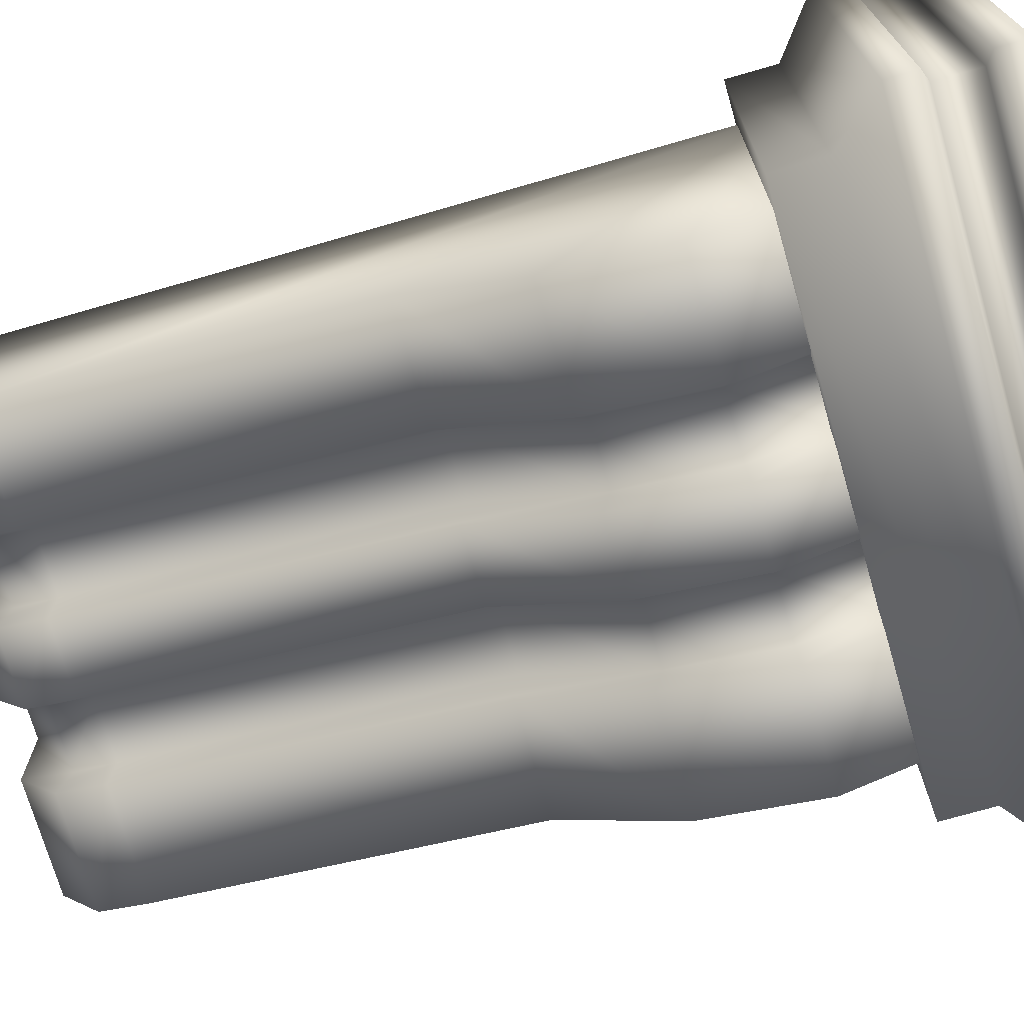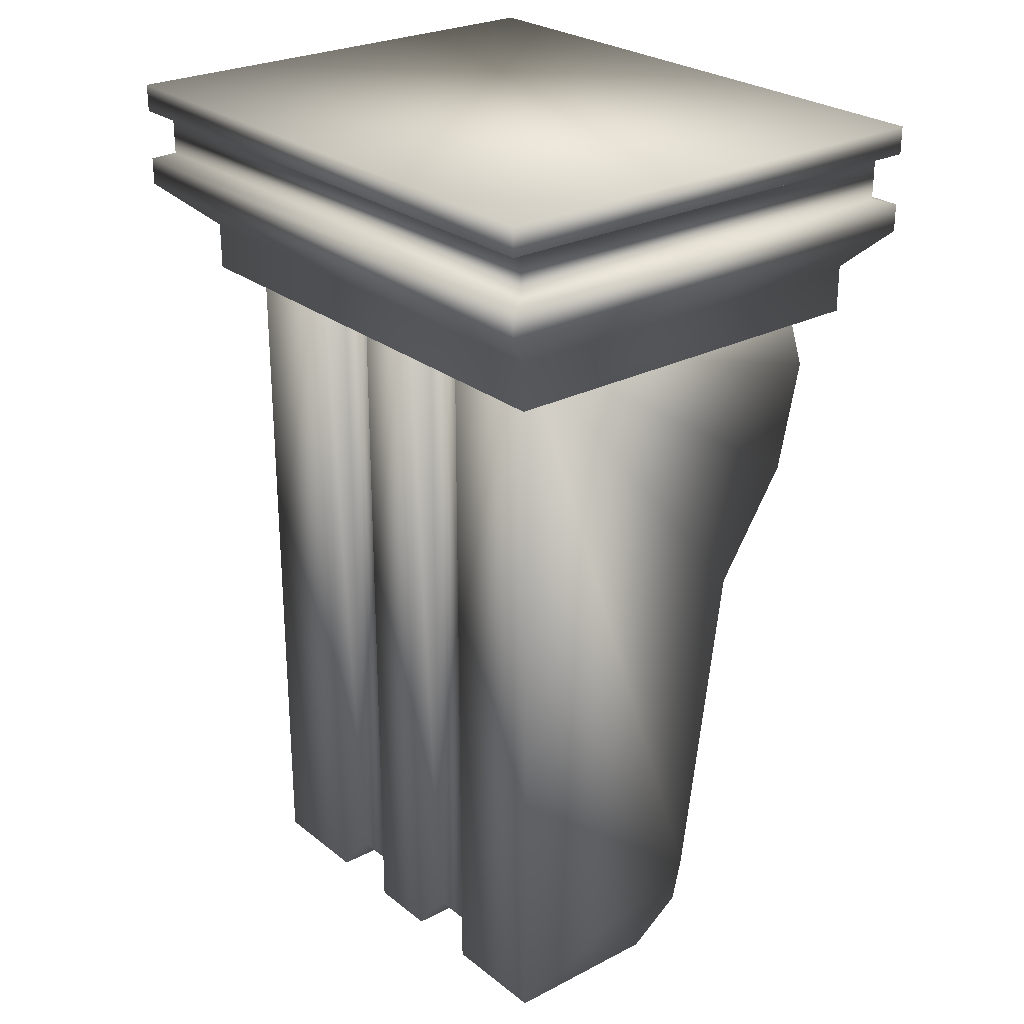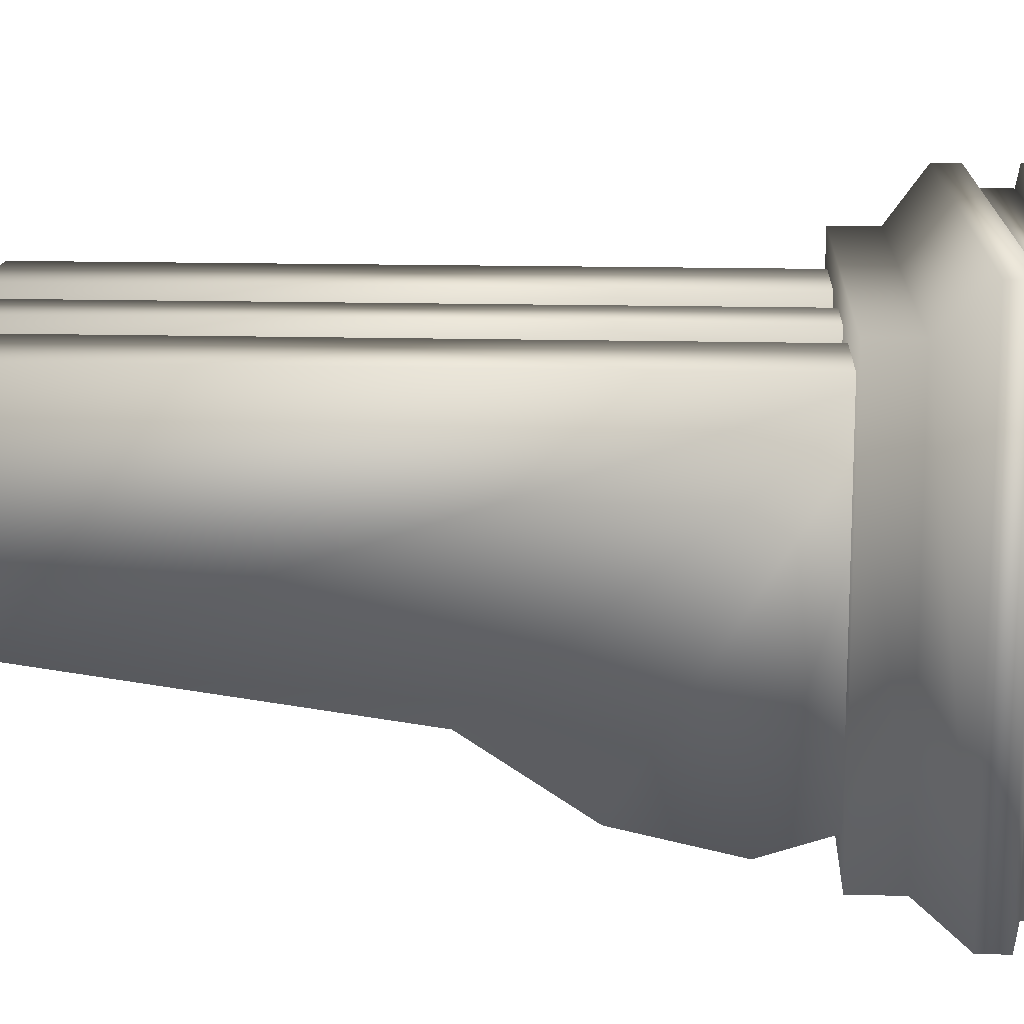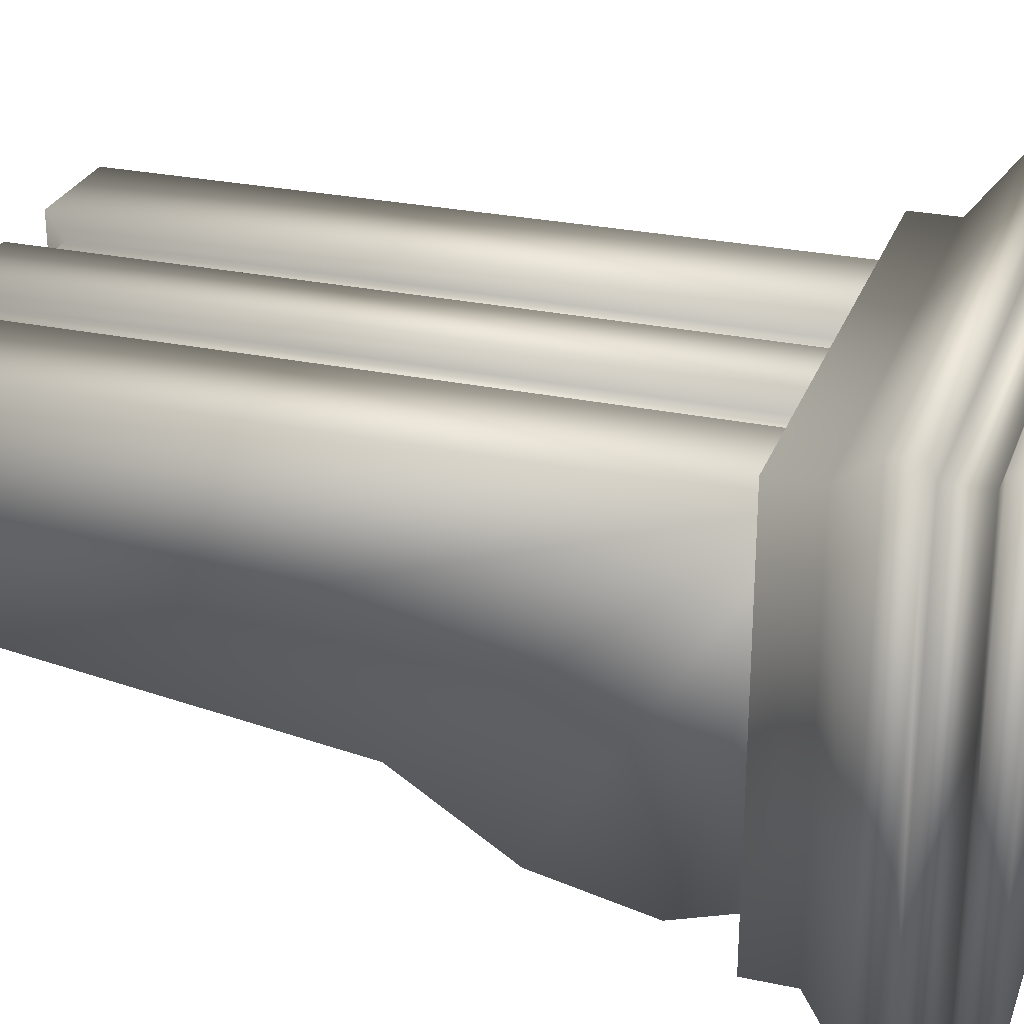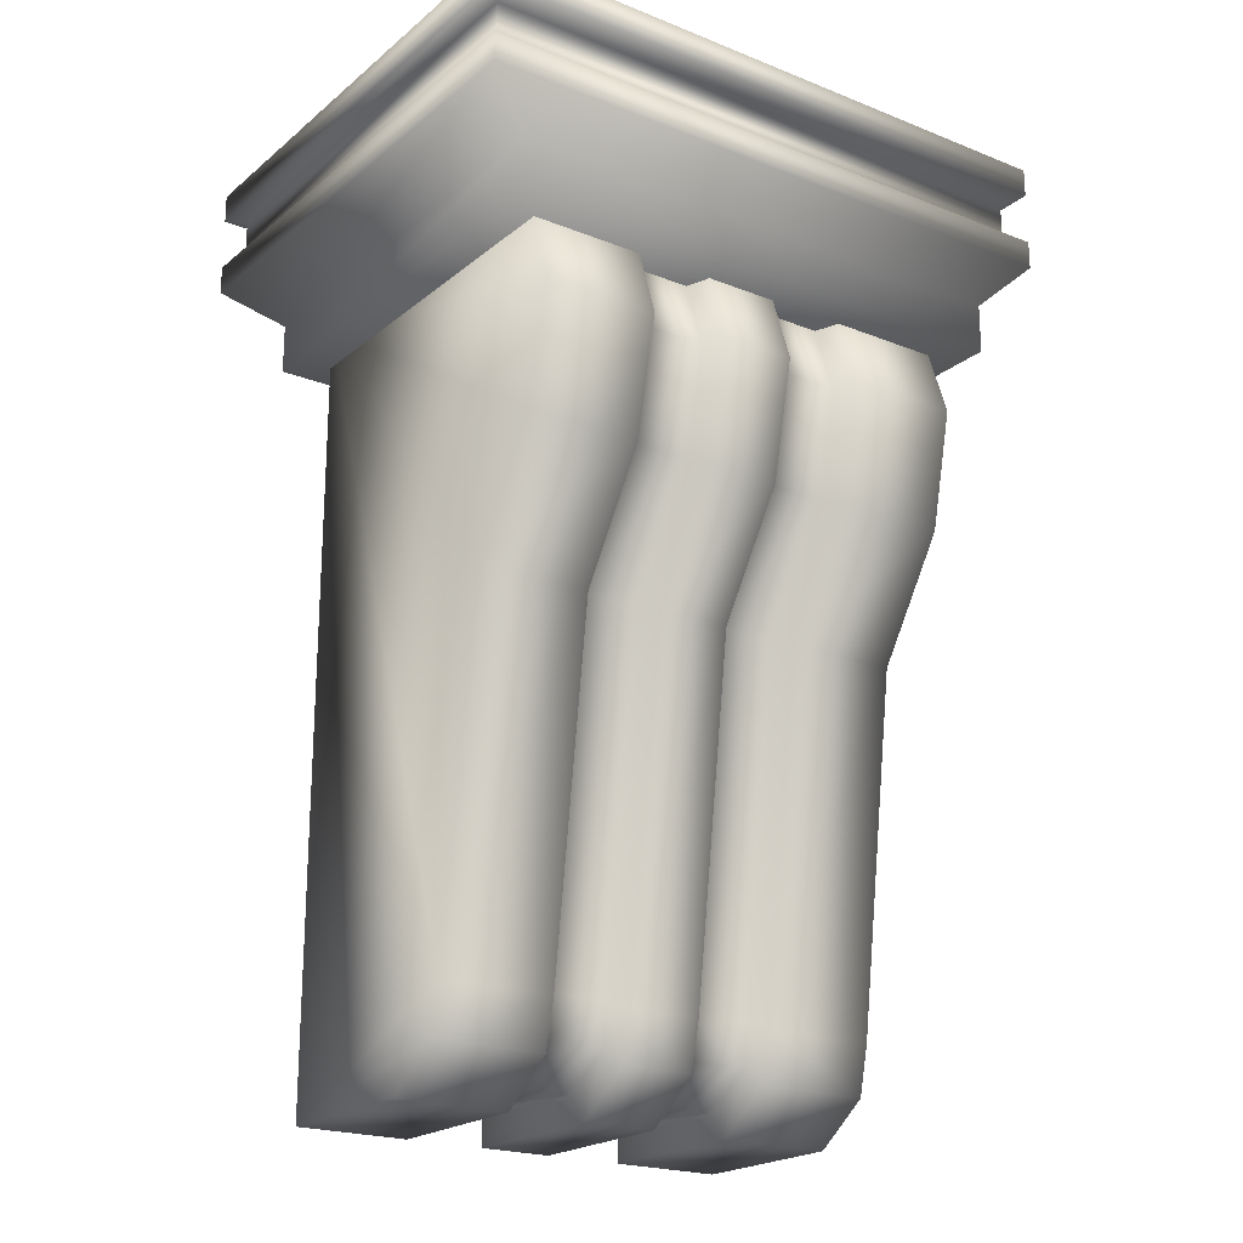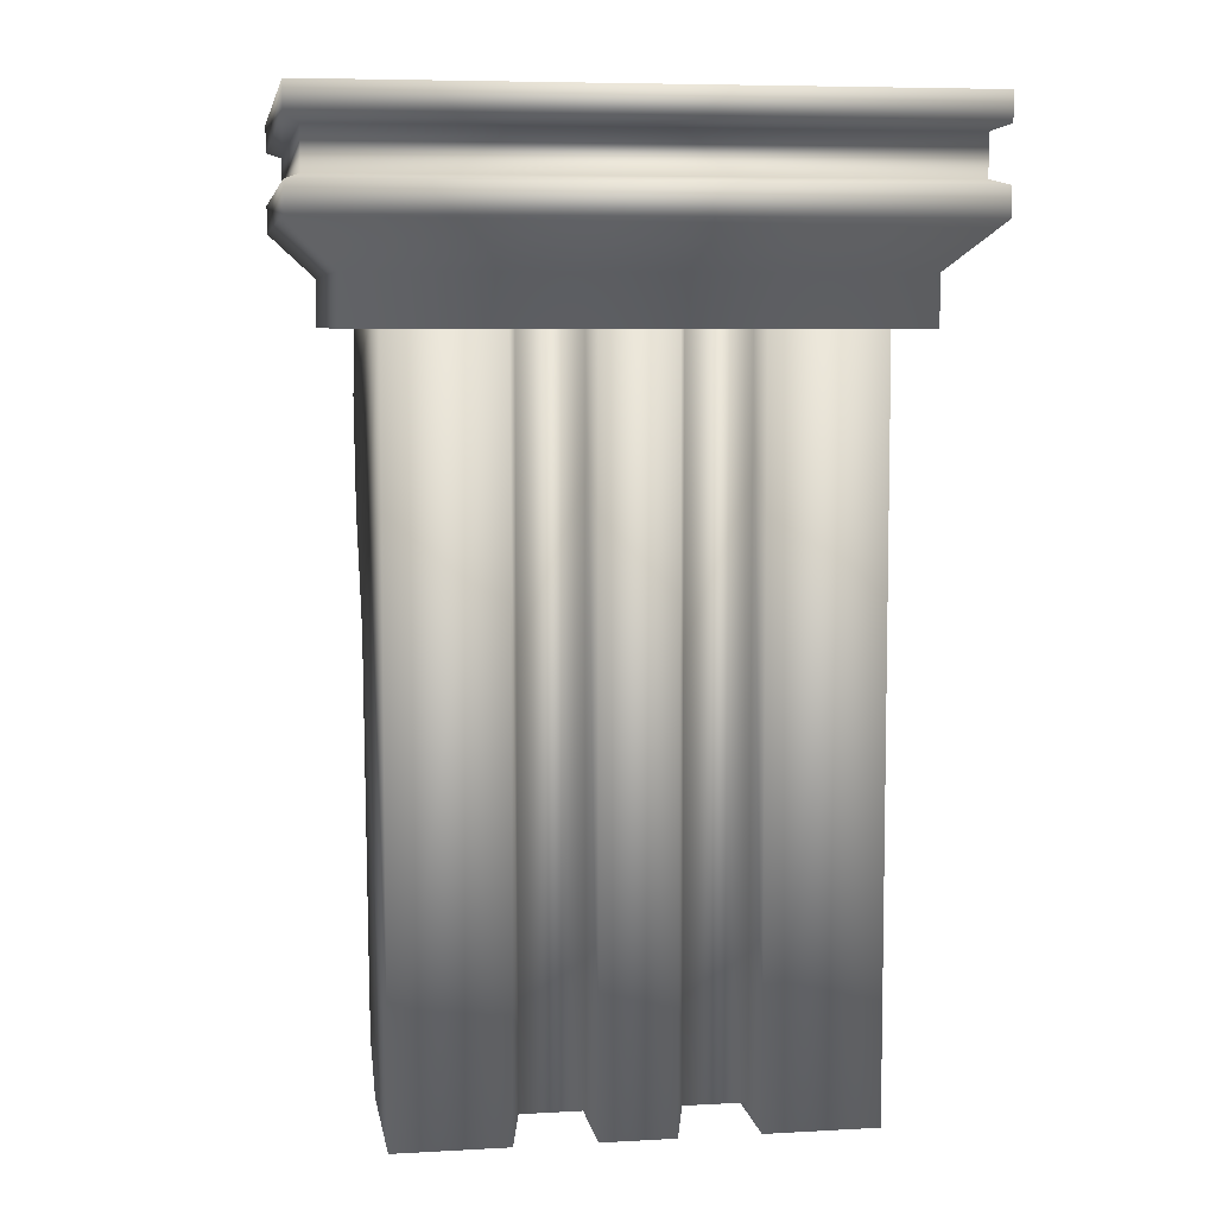
<metadata>
{"format":"obj","ext":"obj","renderer":"f3d","projection":"perspective","resolution":1024,"background":"white","views":[{"elev":-72.4,"azim":106.1,"up":"+Z"},{"elev":26.0,"azim":50.8,"up":"+Y"},{"elev":14.4,"azim":93.4,"up":"+Z"},{"elev":27.4,"azim":108.0,"up":"+Z"},{"elev":-21.1,"azim":144.6,"up":"+Y"},{"elev":6.6,"azim":-9.3,"up":"+Y"}]}
</metadata>
<code>
v  -0.0781 1.197 -0.3795
v  0.0809 1.197 -0.3795
v  0.0809 0.9482 -0.2172
v  -0.0781 0.9482 -0.2172
v  0.495 1.68 0.3912
v  0.495 1.197 -0.3795
v  0.495 1.445 -0.4341
v  0.0809 0.001 0.3912
v  -0.0781 0.001 0.3912
v  -0.0781 0.001 0.0301
v  0.0809 0.001 0.0301
v  -0.4923 1.68 0.3912
v  -0.4923 1.197 -0.3795
v  -0.4923 0.9482 -0.2172
v  -0.0781 1.68 -0.3565
v  0.0809 1.68 -0.3565
v  0.0809 1.445 -0.4341
v  -0.0781 1.445 -0.4341
v  0.0809 0.1893 -0.1136
v  -0.0781 0.1893 -0.1136
v  0.495 0.001 0.3912
v  0.495 0.1893 -0.1136
v  0.495 0.9482 -0.2172
v  0.495 1.68 -0.3565
v  -0.4923 1.68 -0.3565
v  -0.4923 1.445 -0.4341
v  -0.4923 0.1893 -0.1136
v  -0.4923 0.001 0.3912
v  0.0809 1.68 0.3912
v  -0.0781 1.68 0.3912
v  -0.0781 0.0877 -0.0902
v  0.0809 0.0877 -0.0902
v  0.495 0.0877 -0.0902
v  -0.4923 0.0877 -0.0902
v  0.251 1.197 -0.3795
v  0.251 0.9482 -0.2172
v  -0.2482 0.9482 -0.2172
v  -0.2482 1.197 -0.3795
v  -0.2482 0.001 0.3912
v  -0.4923 0.001 0.0301
v  -0.2482 0.001 0.0301
v  0.251 0.001 0.0301
v  0.495 0.001 0.0301
v  0.251 0.001 0.3912
v  0.251 1.68 -0.3565
v  0.251 1.445 -0.4341
v  -0.2482 1.445 -0.4341
v  -0.2482 1.68 -0.3565
v  -0.2482 0.1893 -0.1136
v  0.251 0.1893 -0.1136
v  -0.2482 1.68 0.3912
v  0.251 1.68 0.3912
v  -0.2482 0.0877 -0.0902
v  0.251 0.0877 -0.0902
v  0.0983 1.216 -0.3326
v  0.2335 1.216 -0.3326
v  0.2335 0.9651 -0.1685
v  0.0983 0.9651 -0.1685
v  -0.0956 0.9651 -0.1685
v  -0.2308 0.9651 -0.1685
v  -0.2308 1.216 -0.3326
v  -0.0956 1.216 -0.3326
v  -0.0956 0.051 0.3412
v  -0.2308 0.051 0.3412
v  -0.2308 0.051 0.0548
v  -0.0956 0.051 0.0548
v  0.0983 1.63 -0.3204
v  0.2335 1.63 -0.3204
v  0.2335 1.443 -0.3823
v  0.0983 1.443 -0.3823
v  -0.0956 1.443 -0.3823
v  -0.2308 1.443 -0.3823
v  -0.2308 1.63 -0.3204
v  -0.0956 1.63 -0.3204
v  -0.0956 0.2082 -0.0652
v  -0.2308 0.2082 -0.0652
v  0.2335 0.2082 -0.0652
v  0.0983 0.2082 -0.0652
v  -0.0956 1.63 0.3412
v  -0.2308 1.63 0.3412
v  0.0983 0.051 0.3412
v  0.2335 0.051 0.3412
v  0.2335 1.63 0.3412
v  0.0983 1.63 0.3412
v  -0.2308 0.1221 -0.0536
v  -0.0956 0.1221 -0.0536
v  0.2335 0.1221 -0.0536
v  0.0983 0.1221 -0.0536
v  0.0983 0.051 0.0548
v  0.2335 0.051 0.0548
v  -0.5704 1.594 0.4624
v  -0.5704 1.594 -0.4624
v  0.5704 1.594 -0.4624
v  0.5704 1.594 0.4624
v  -0.6727 2.035 0.573
v  0.6727 2.035 0.573
v  0.6727 2.035 -0.5177
v  -0.6727 2.035 -0.5177
v  0.5704 1.7 0.4624
v  -0.5704 1.7 0.4624
v  0.5704 1.7 -0.4624
v  -0.5704 1.7 -0.4624
v  0.6727 1.798 0.573
v  -0.6727 1.798 0.573
v  0.6727 1.798 -0.5177
v  -0.6727 1.798 -0.5177
v  0.6408 1.872 0.5281
v  0.6408 1.961 0.5281
v  -0.6408 1.961 0.5281
v  -0.6408 1.872 0.5281
v  0.6408 1.872 -0.4728
v  0.6408 1.961 -0.4728
v  -0.6408 1.872 -0.4728
v  -0.6408 1.961 -0.4728
v  0.6727 1.974 0.573
v  -0.6727 1.974 0.573
v  -0.6727 1.86 0.573
v  0.6727 1.86 0.573
v  0.6727 1.974 -0.5177
v  0.6727 1.86 -0.5177
v  -0.6727 1.974 -0.5177
v  -0.6727 1.86 -0.5177
o Furnature_Leg_1
g Furnature_Leg_1
f 1 2 3 4
f 5 6 7
f 8 9 10 11
f 12 13 14
f 15 16 17 18
f 18 17 2 1
f 19 20 4 3
f 5 21 22 23
f 5 23 6
f 7 24 5
f 12 25 26
f 12 26 13
f 14 27 28 12
f 29 30 9 8
f 11 10 31 32
f 21 33 22
f 27 34 28
f 30 29 16 15
f 35 6 23 36
f 37 14 13 38
f 39 28 40 41
f 42 43 21 44
f 45 24 7 46
f 47 26 25 48
f 46 7 6 35
f 38 13 26 47
f 49 27 14 37
f 36 23 22 50
f 51 12 28 39
f 44 21 5 52
f 41 40 34 53
f 50 22 33 54
f 52 5 24 45
f 48 25 12 51
f 55 56 57 58
f 59 60 61 62
f 63 64 65 66
f 67 68 69 70
f 71 72 73 74
f 70 69 56 55
f 62 61 72 71
f 75 76 60 59
f 58 57 77 78
f 79 80 64 63
f 81 82 83 84
f 66 65 85 86
f 78 77 87 88
f 74 73 80 79
f 84 83 68 67
f 89 90 82 81
f 30 15 74 79
f 15 18 71 74
f 18 1 62 71
f 1 4 59 62
f 4 20 75 59
f 20 31 86 75
f 10 9 63 66
f 9 30 79 63
f 51 39 64 80
f 39 41 65 64
f 41 53 85 65
f 49 37 60 76
f 37 38 61 60
f 38 47 72 61
f 47 48 73 72
f 48 51 80 73
f 29 8 81 84
f 8 11 89 81
f 11 32 88 89
f 19 3 58 78
f 3 2 55 58
f 2 17 70 55
f 17 16 67 70
f 16 29 84 67
f 52 45 68 83
f 45 46 69 68
f 46 35 56 69
f 35 36 57 56
f 36 50 77 57
f 50 54 87 77
f 42 44 82 90
f 44 52 83 82
f 31 20 19 32
f 21 43 33
f 34 40 28
f 34 27 49 53
f 33 43 42 54
f 85 76 75 86
f 87 90 89 88
f 31 10 66 86
f 53 49 76 85
f 32 19 78 88
f 54 42 90 87
f 91 92 93 94
f 95 96 97 98
f 91 94 99 100
f 94 93 101 99
f 93 92 102 101
f 92 91 100 102
f 100 99 103 104
f 99 101 105 103
f 101 102 106 105
f 102 100 104 106
f 107 108 109 110
f 111 112 108 107
f 113 114 112 111
f 110 109 114 113
f 115 96 95 116
f 117 104 103 118
f 119 97 96 115
f 118 103 105 120
f 121 98 97 119
f 120 105 106 122
f 116 95 98 121
f 122 106 104 117
f 115 116 109 108
f 116 121 114 109
f 121 119 112 114
f 119 115 108 112
f 117 118 107 110
f 118 120 111 107
f 120 122 113 111
f 122 117 110 113

</code>
